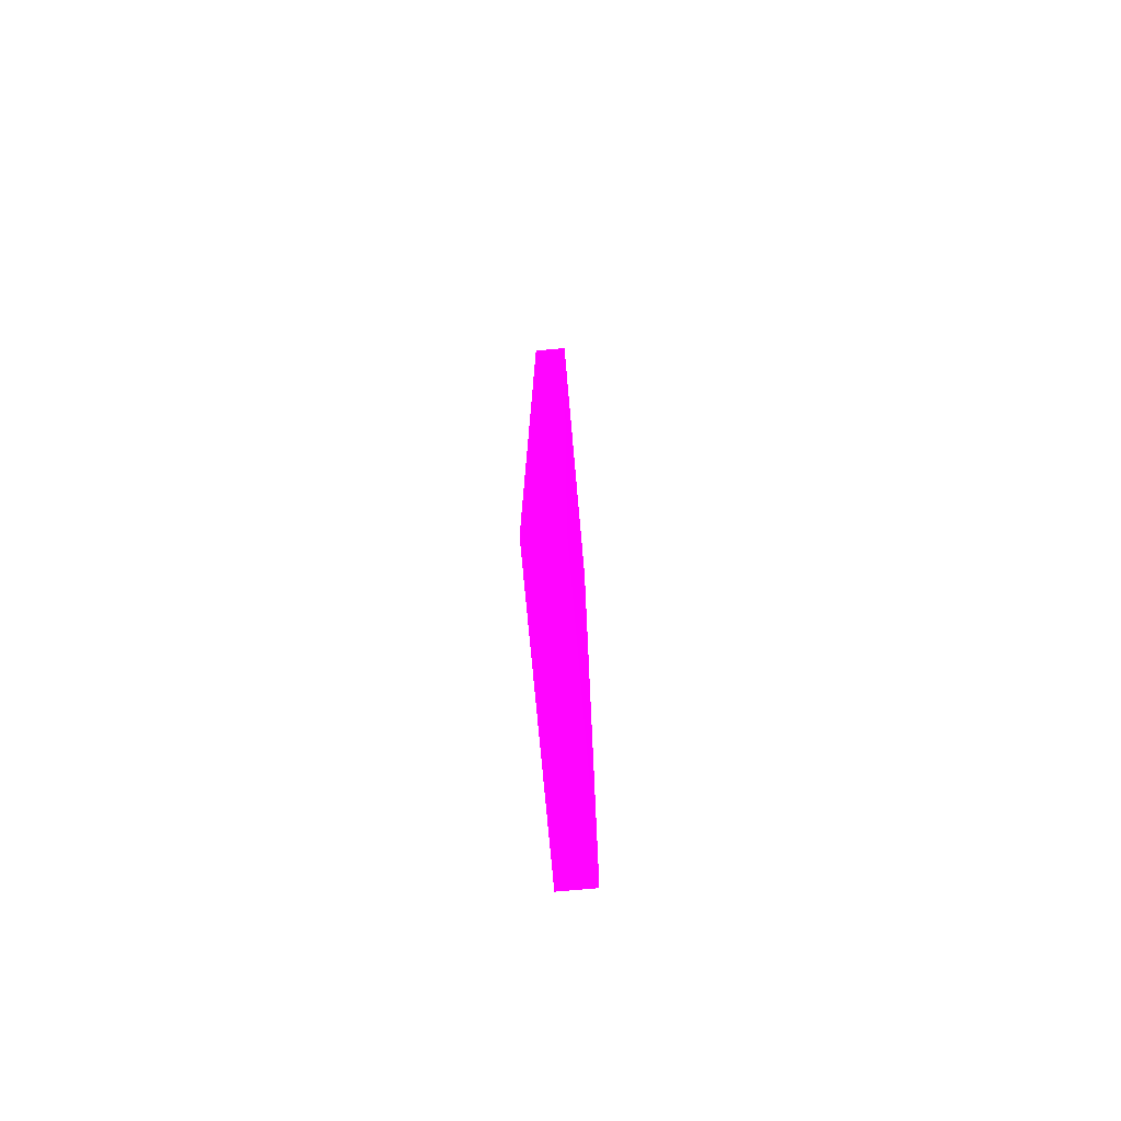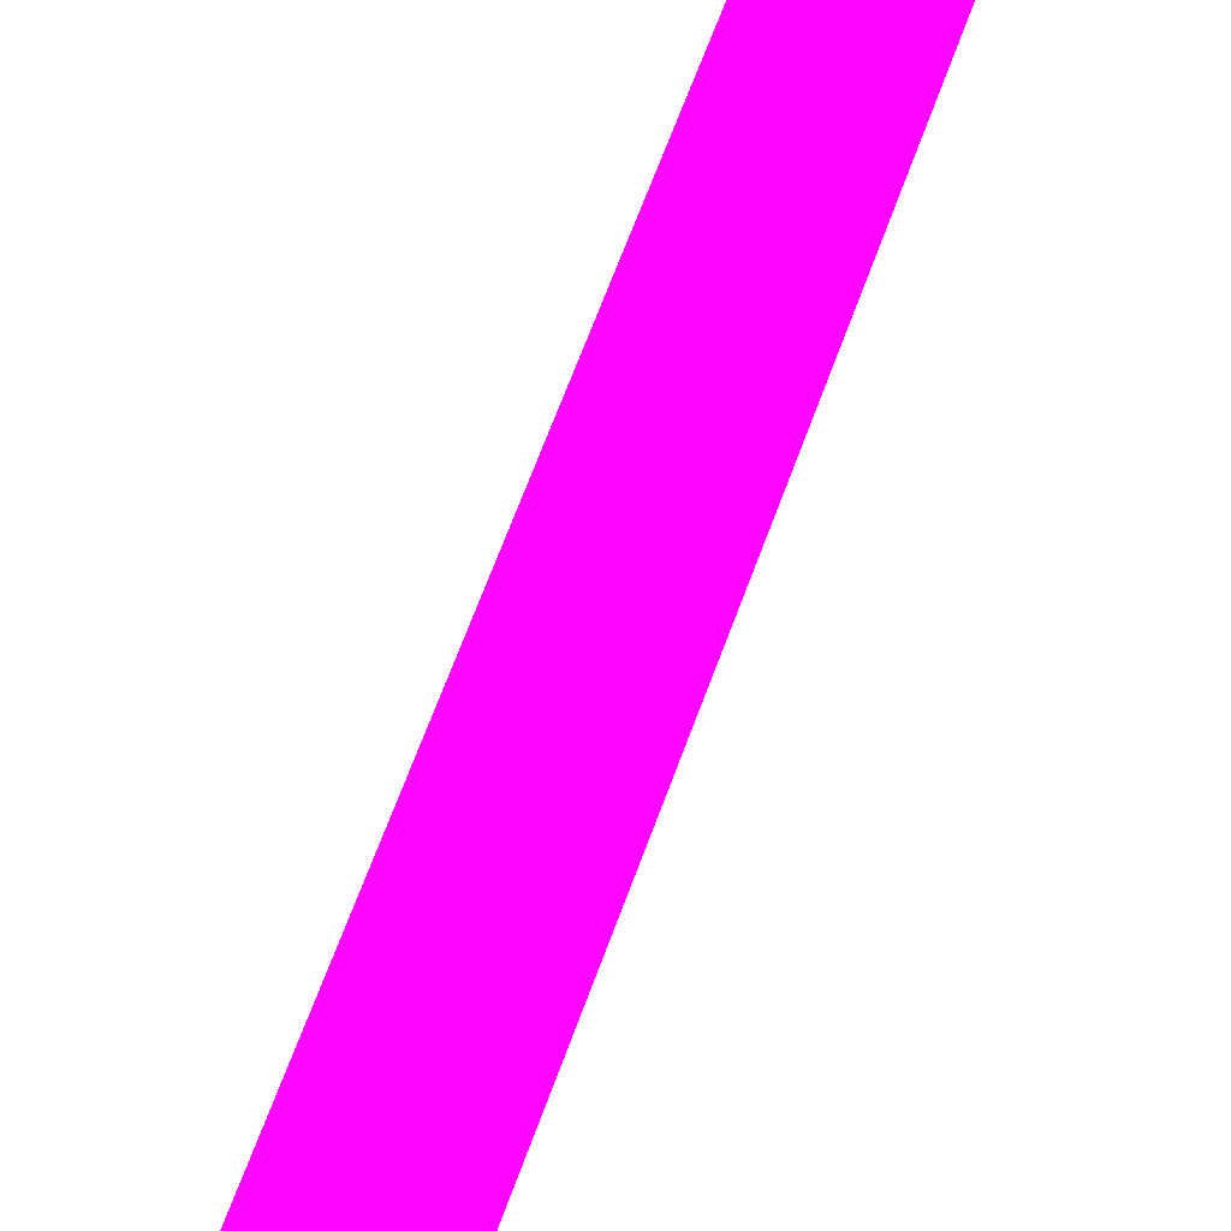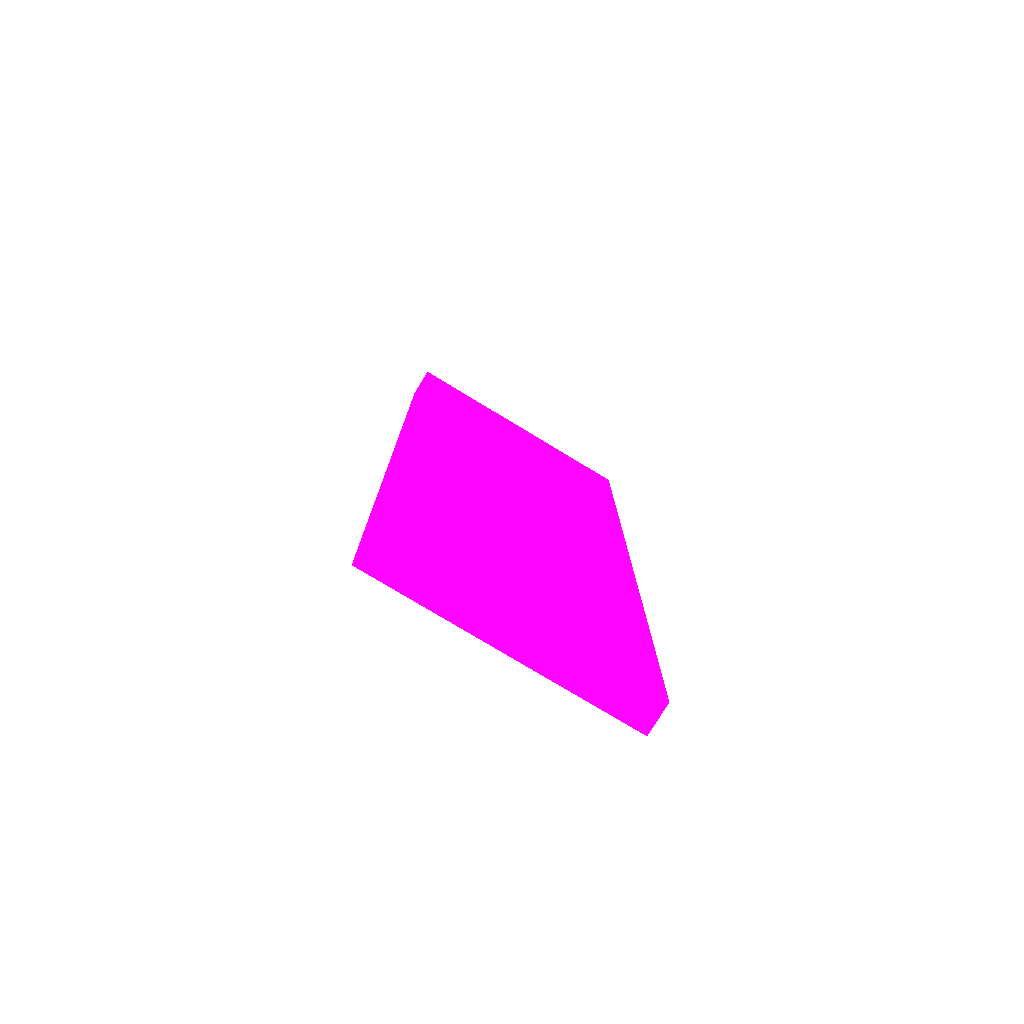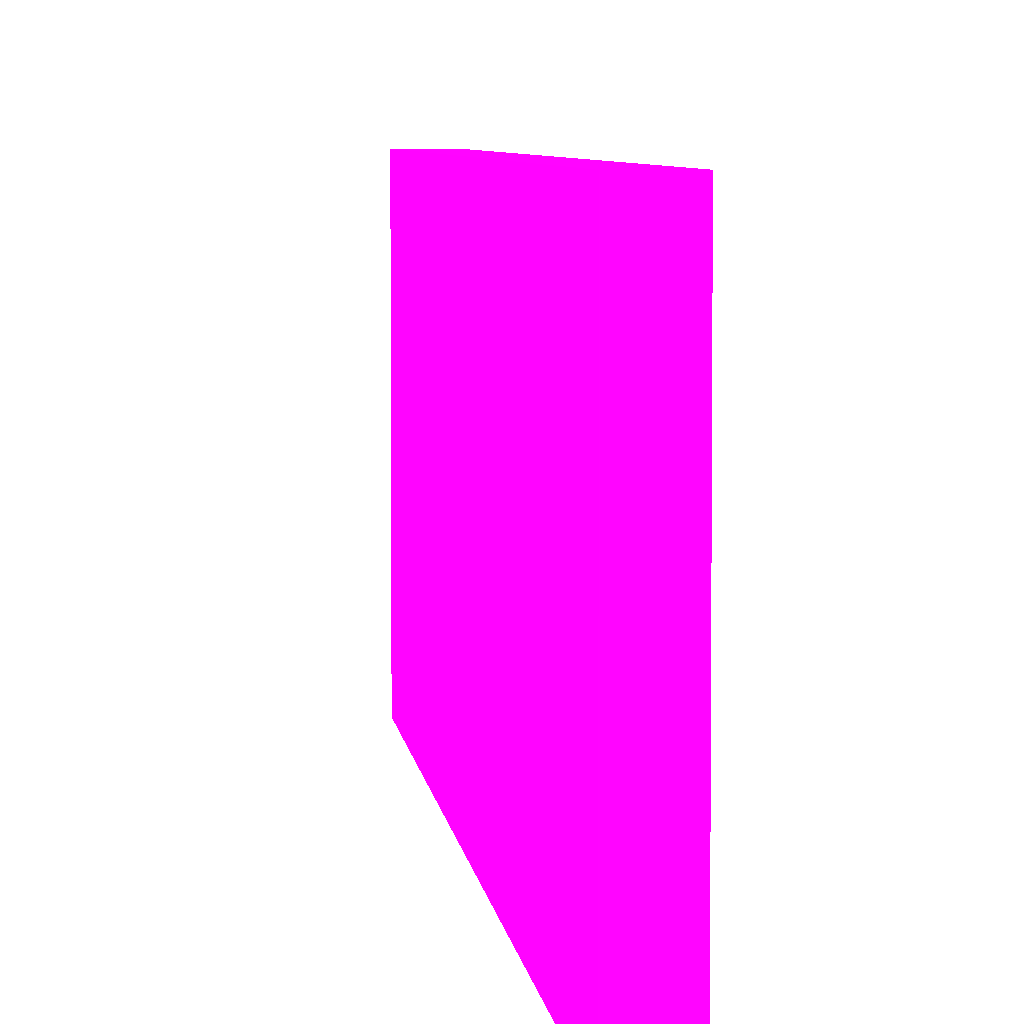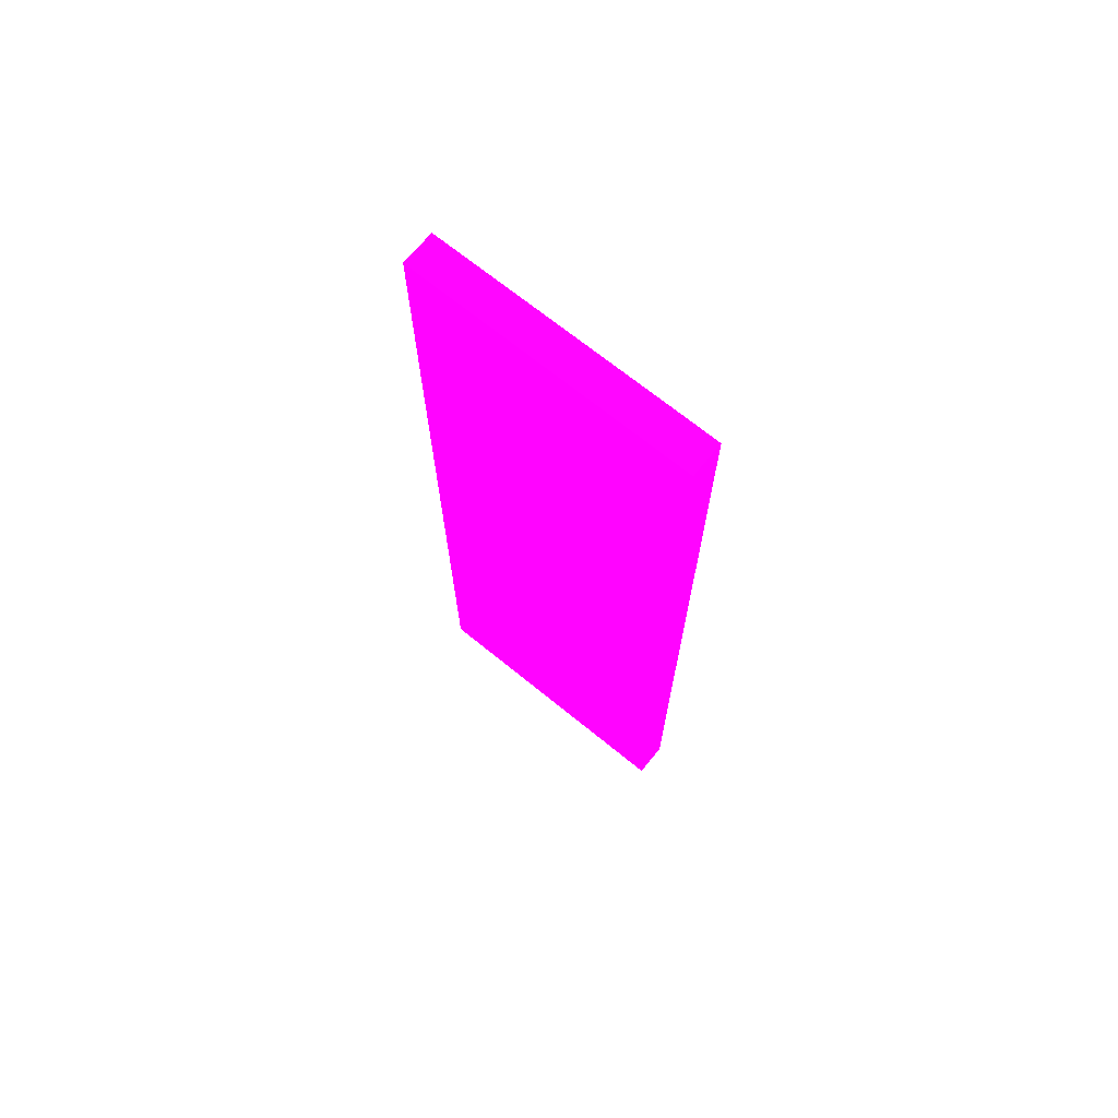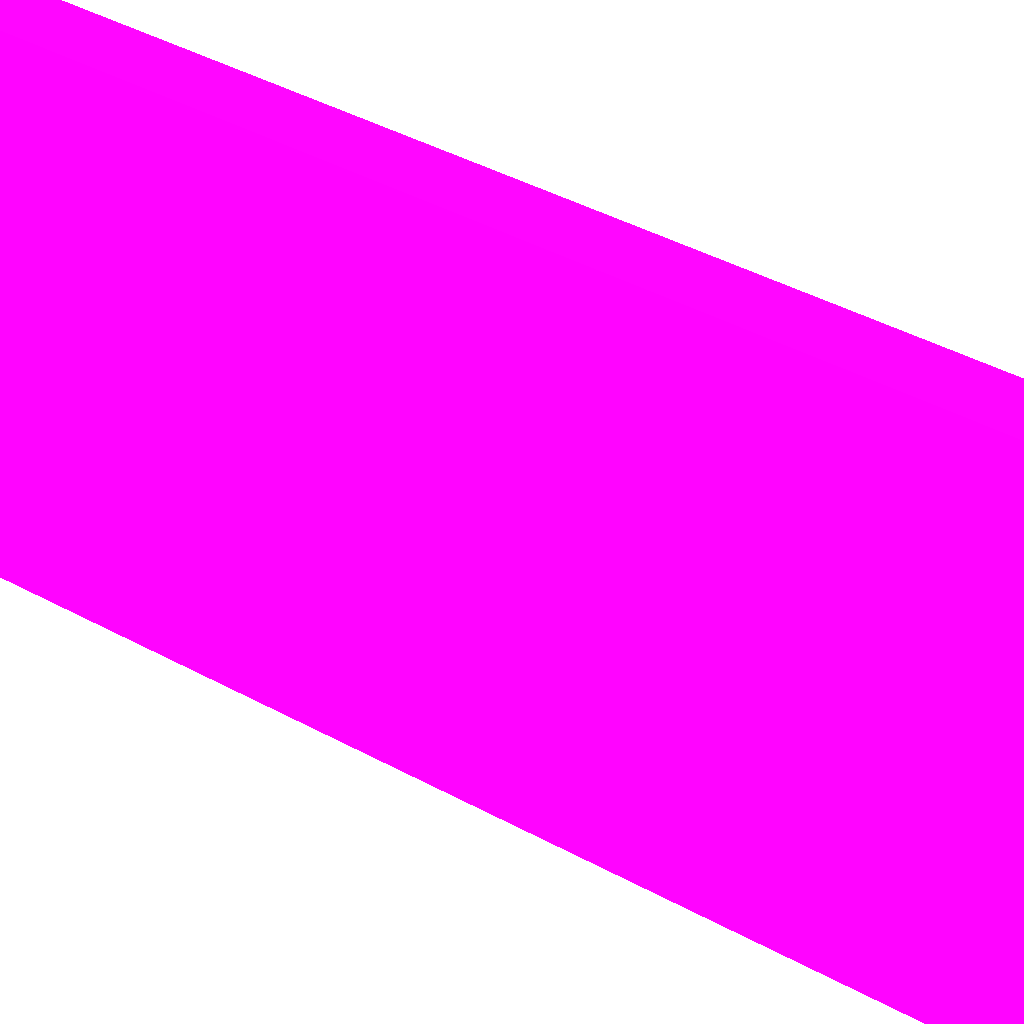
<metadata>
{"format":"obj","ext":"obj","renderer":"f3d","projection":"perspective","resolution":1024,"background":"white","views":[{"elev":-75.1,"azim":5.1,"up":"+Z"},{"elev":63.7,"azim":19.7,"up":"+Y"},{"elev":-77.3,"azim":58.8,"up":"+Z"},{"elev":4.9,"azim":-5.4,"up":"+Y"},{"elev":69.8,"azim":-50.9,"up":"+Z"},{"elev":34.4,"azim":-52.1,"up":"+Y"}]}
</metadata>
<code>
v 6.246 2.669 -14.5 0.9882 0.01176 0.9333
v 6.55 2.669 -14.5 0.9882 0.01176 0.9333
v 6.246 2.669 -14 0.9882 0.01176 0.9333
v 6.246 5.148 -14.5 0.9882 0.01176 0.9333
v 6.55 5.148 -14.5 0.9882 0.01176 0.9333
v 6.55 2.669 -6.527 0.9882 0.01176 0.9333
v 6.246 5.148 -14 0.9882 0.01176 0.9333
v 6.25 2.669 -6.527 0.9882 0.01176 0.9333
v 6.55 5.148 -6.527 0.9882 0.01176 0.9333
v 6.25 5.148 -6.527 0.9882 0.01176 0.9333
f 1 2 6
f 1 6 8
f 1 8 3
f 1 3 7
f 1 7 4
f 1 4 5
f 1 5 2
f 2 5 9
f 2 9 6
f 3 8 10
f 3 10 7
f 4 7 10
f 4 10 9
f 4 9 5
f 6 9 10
f 6 10 8

</code>
